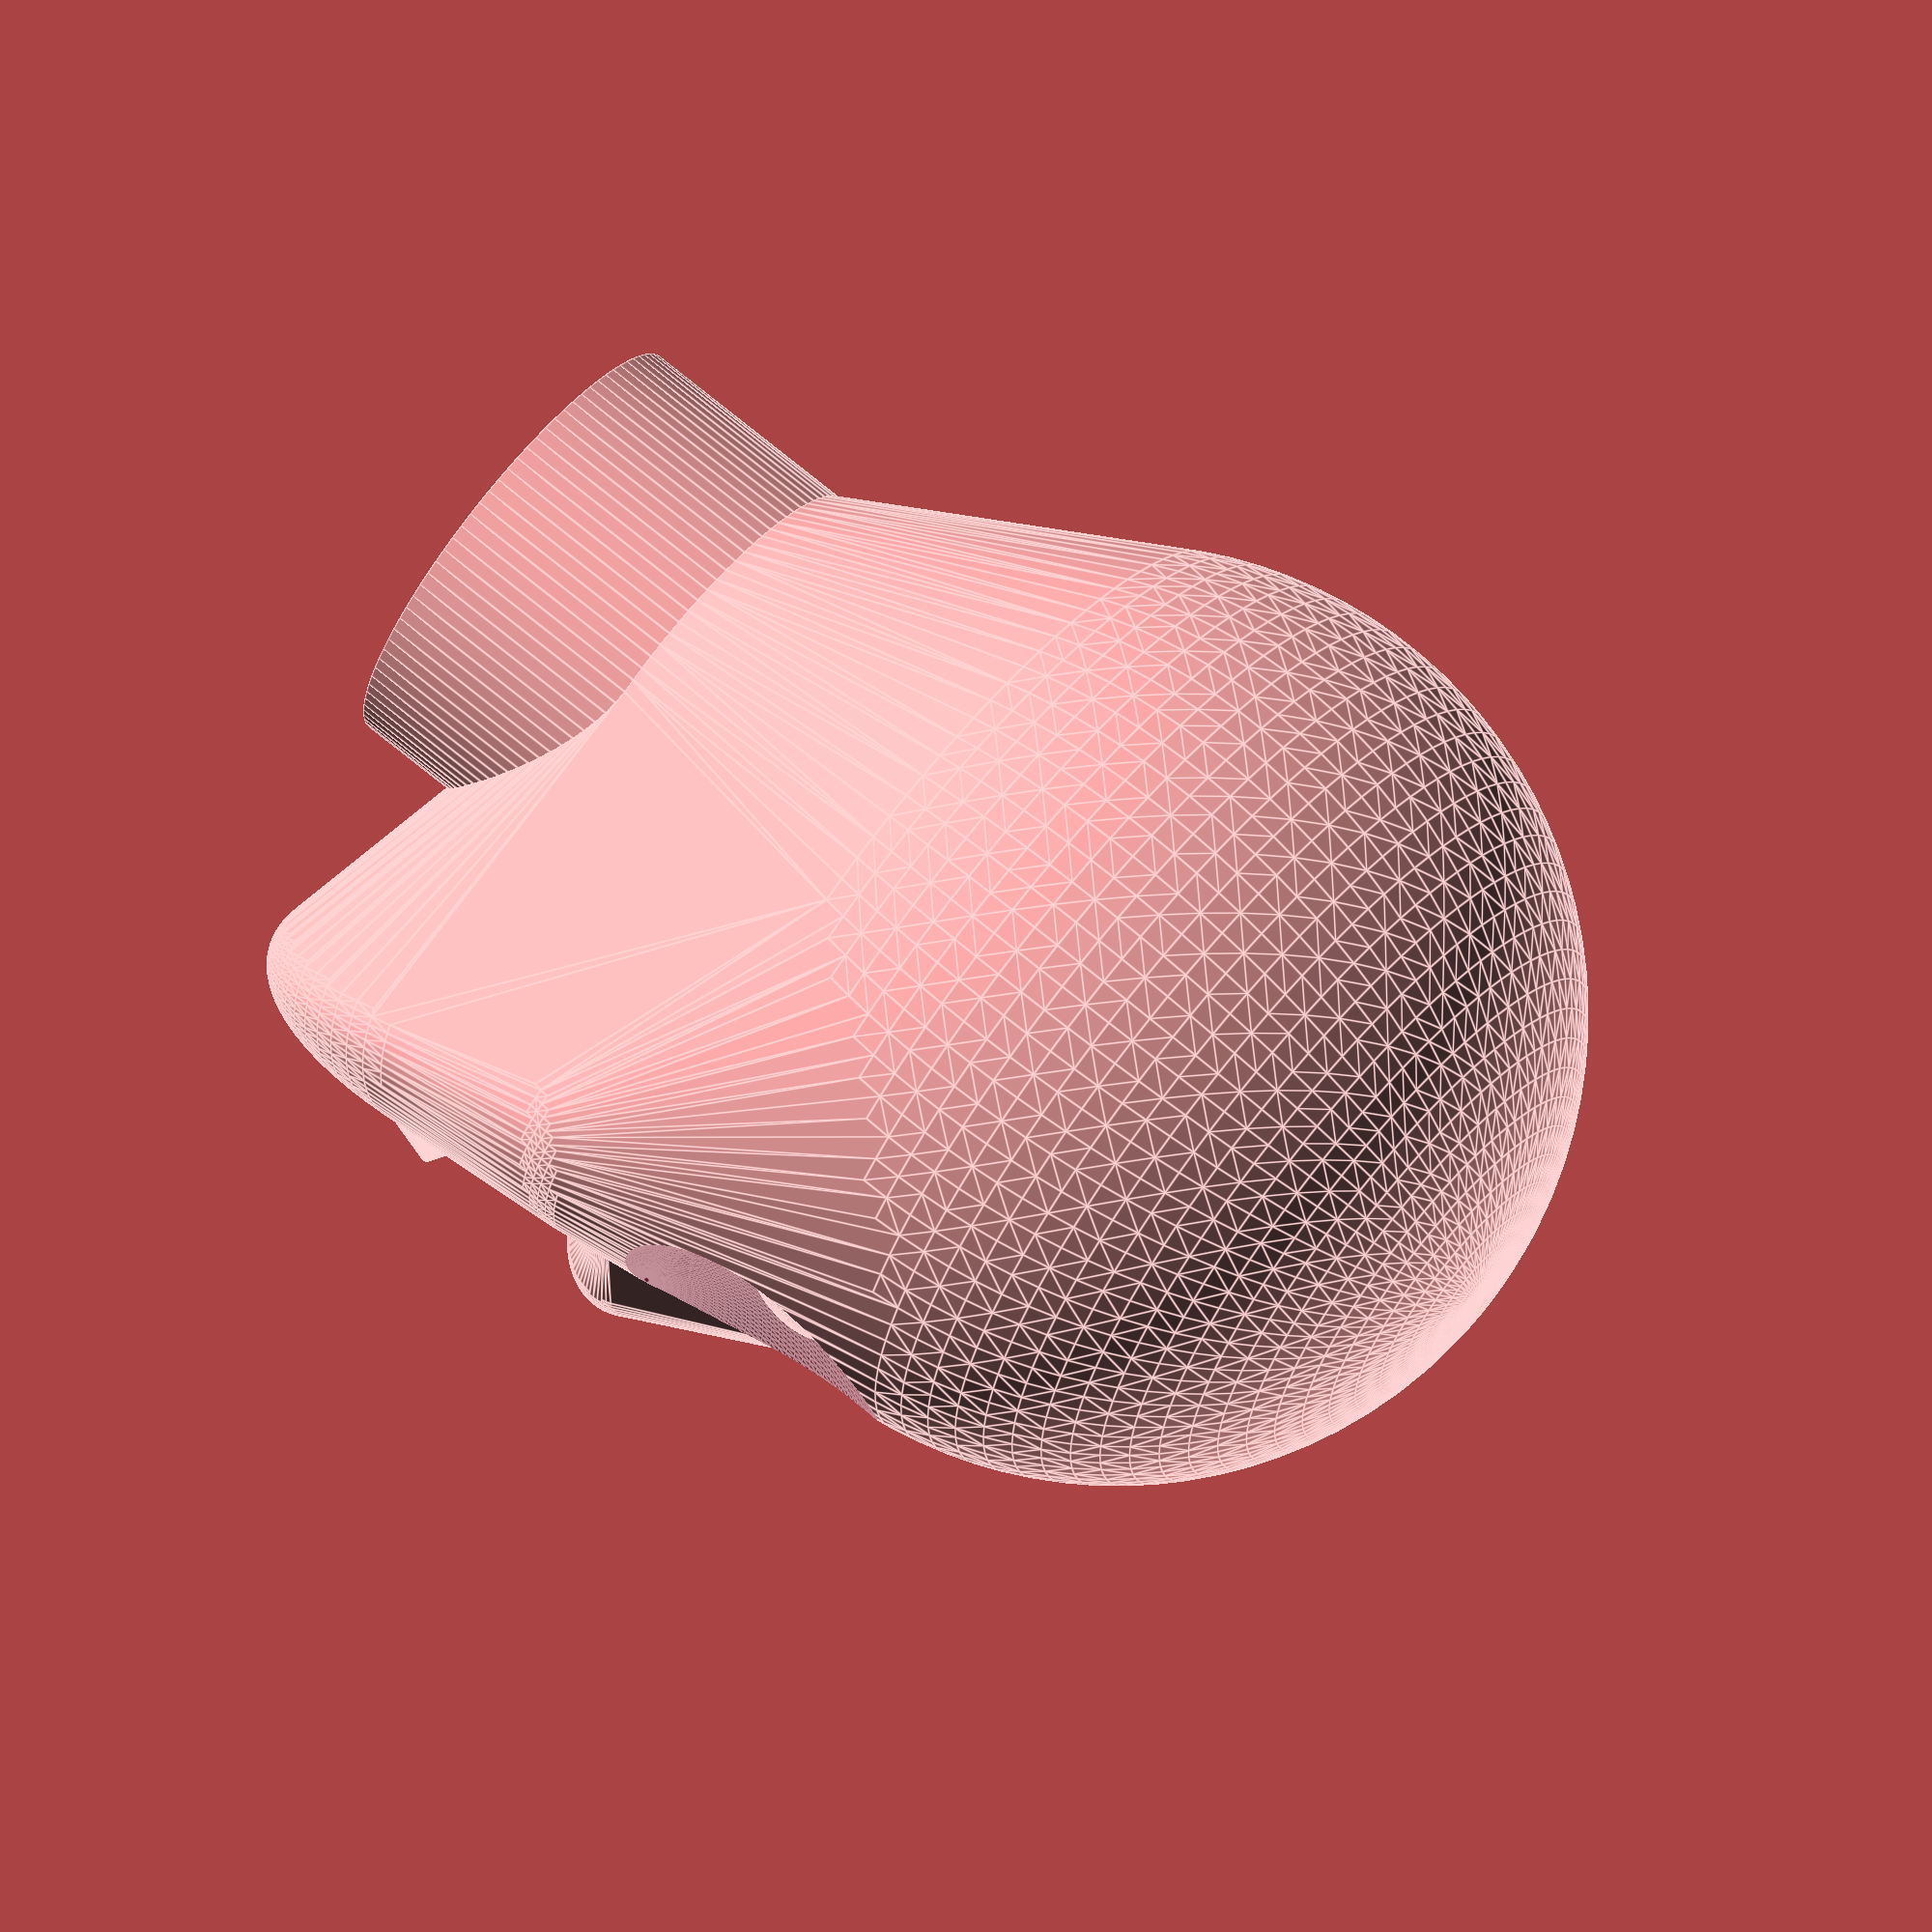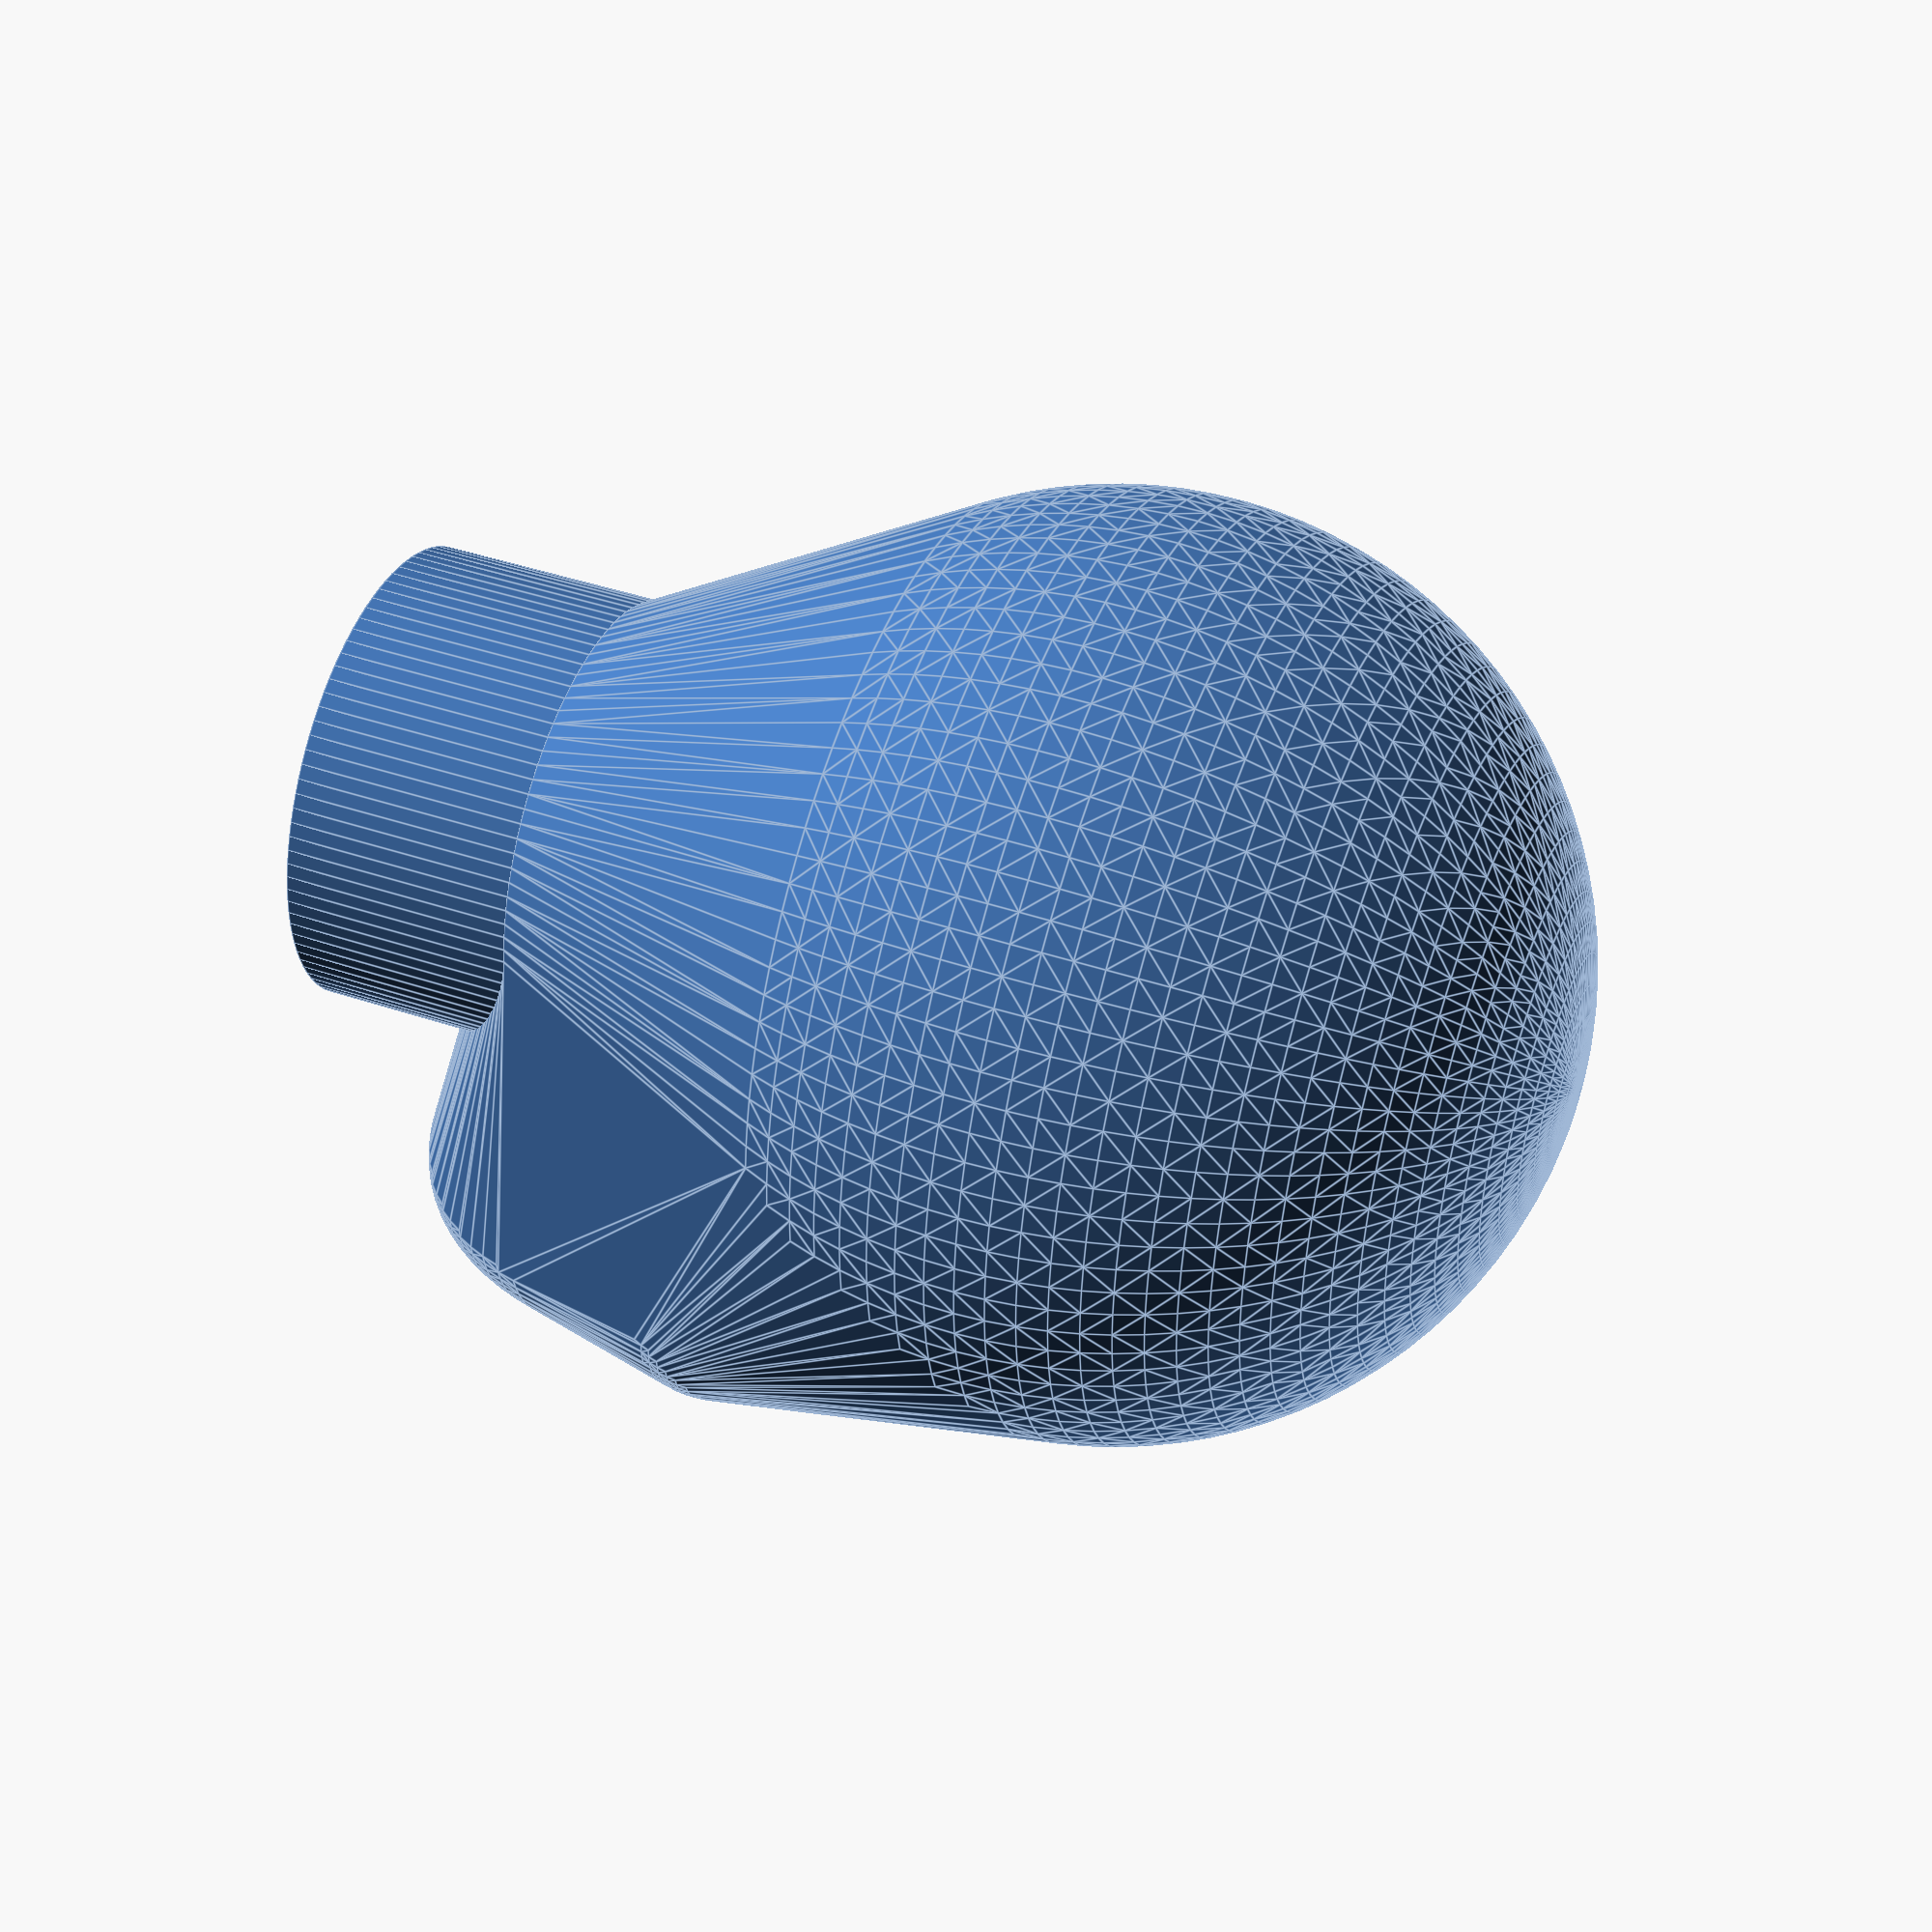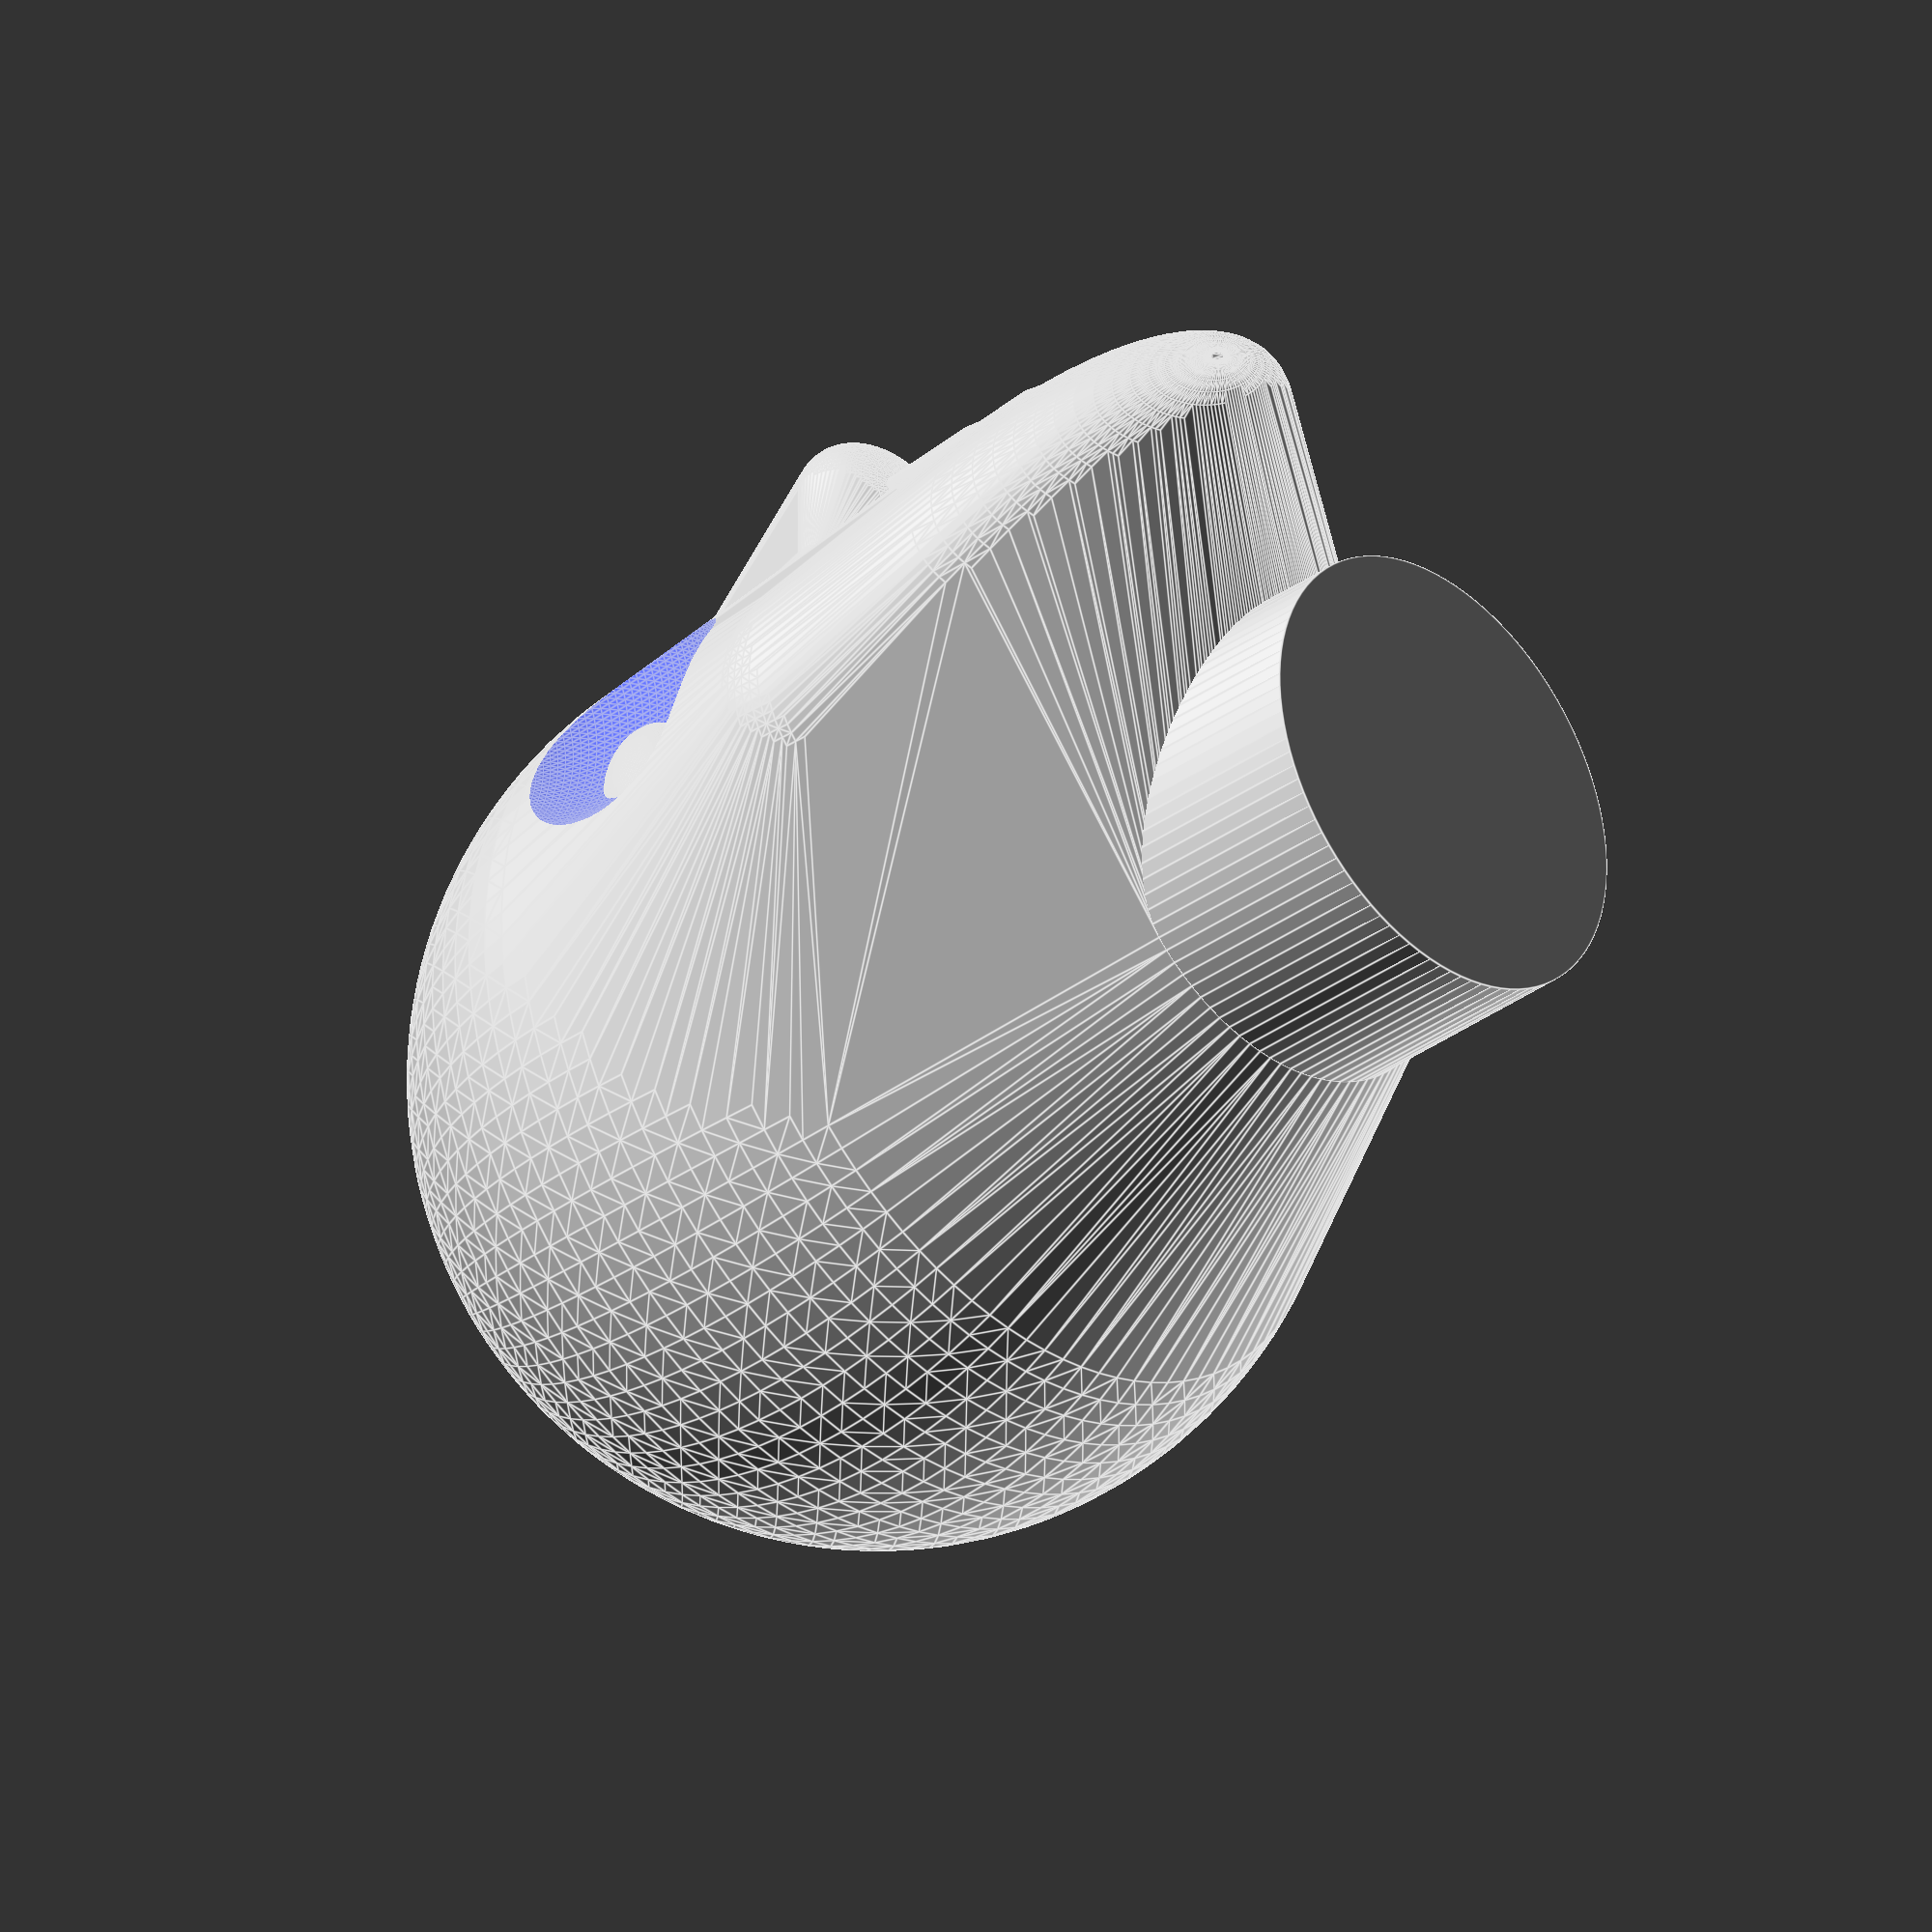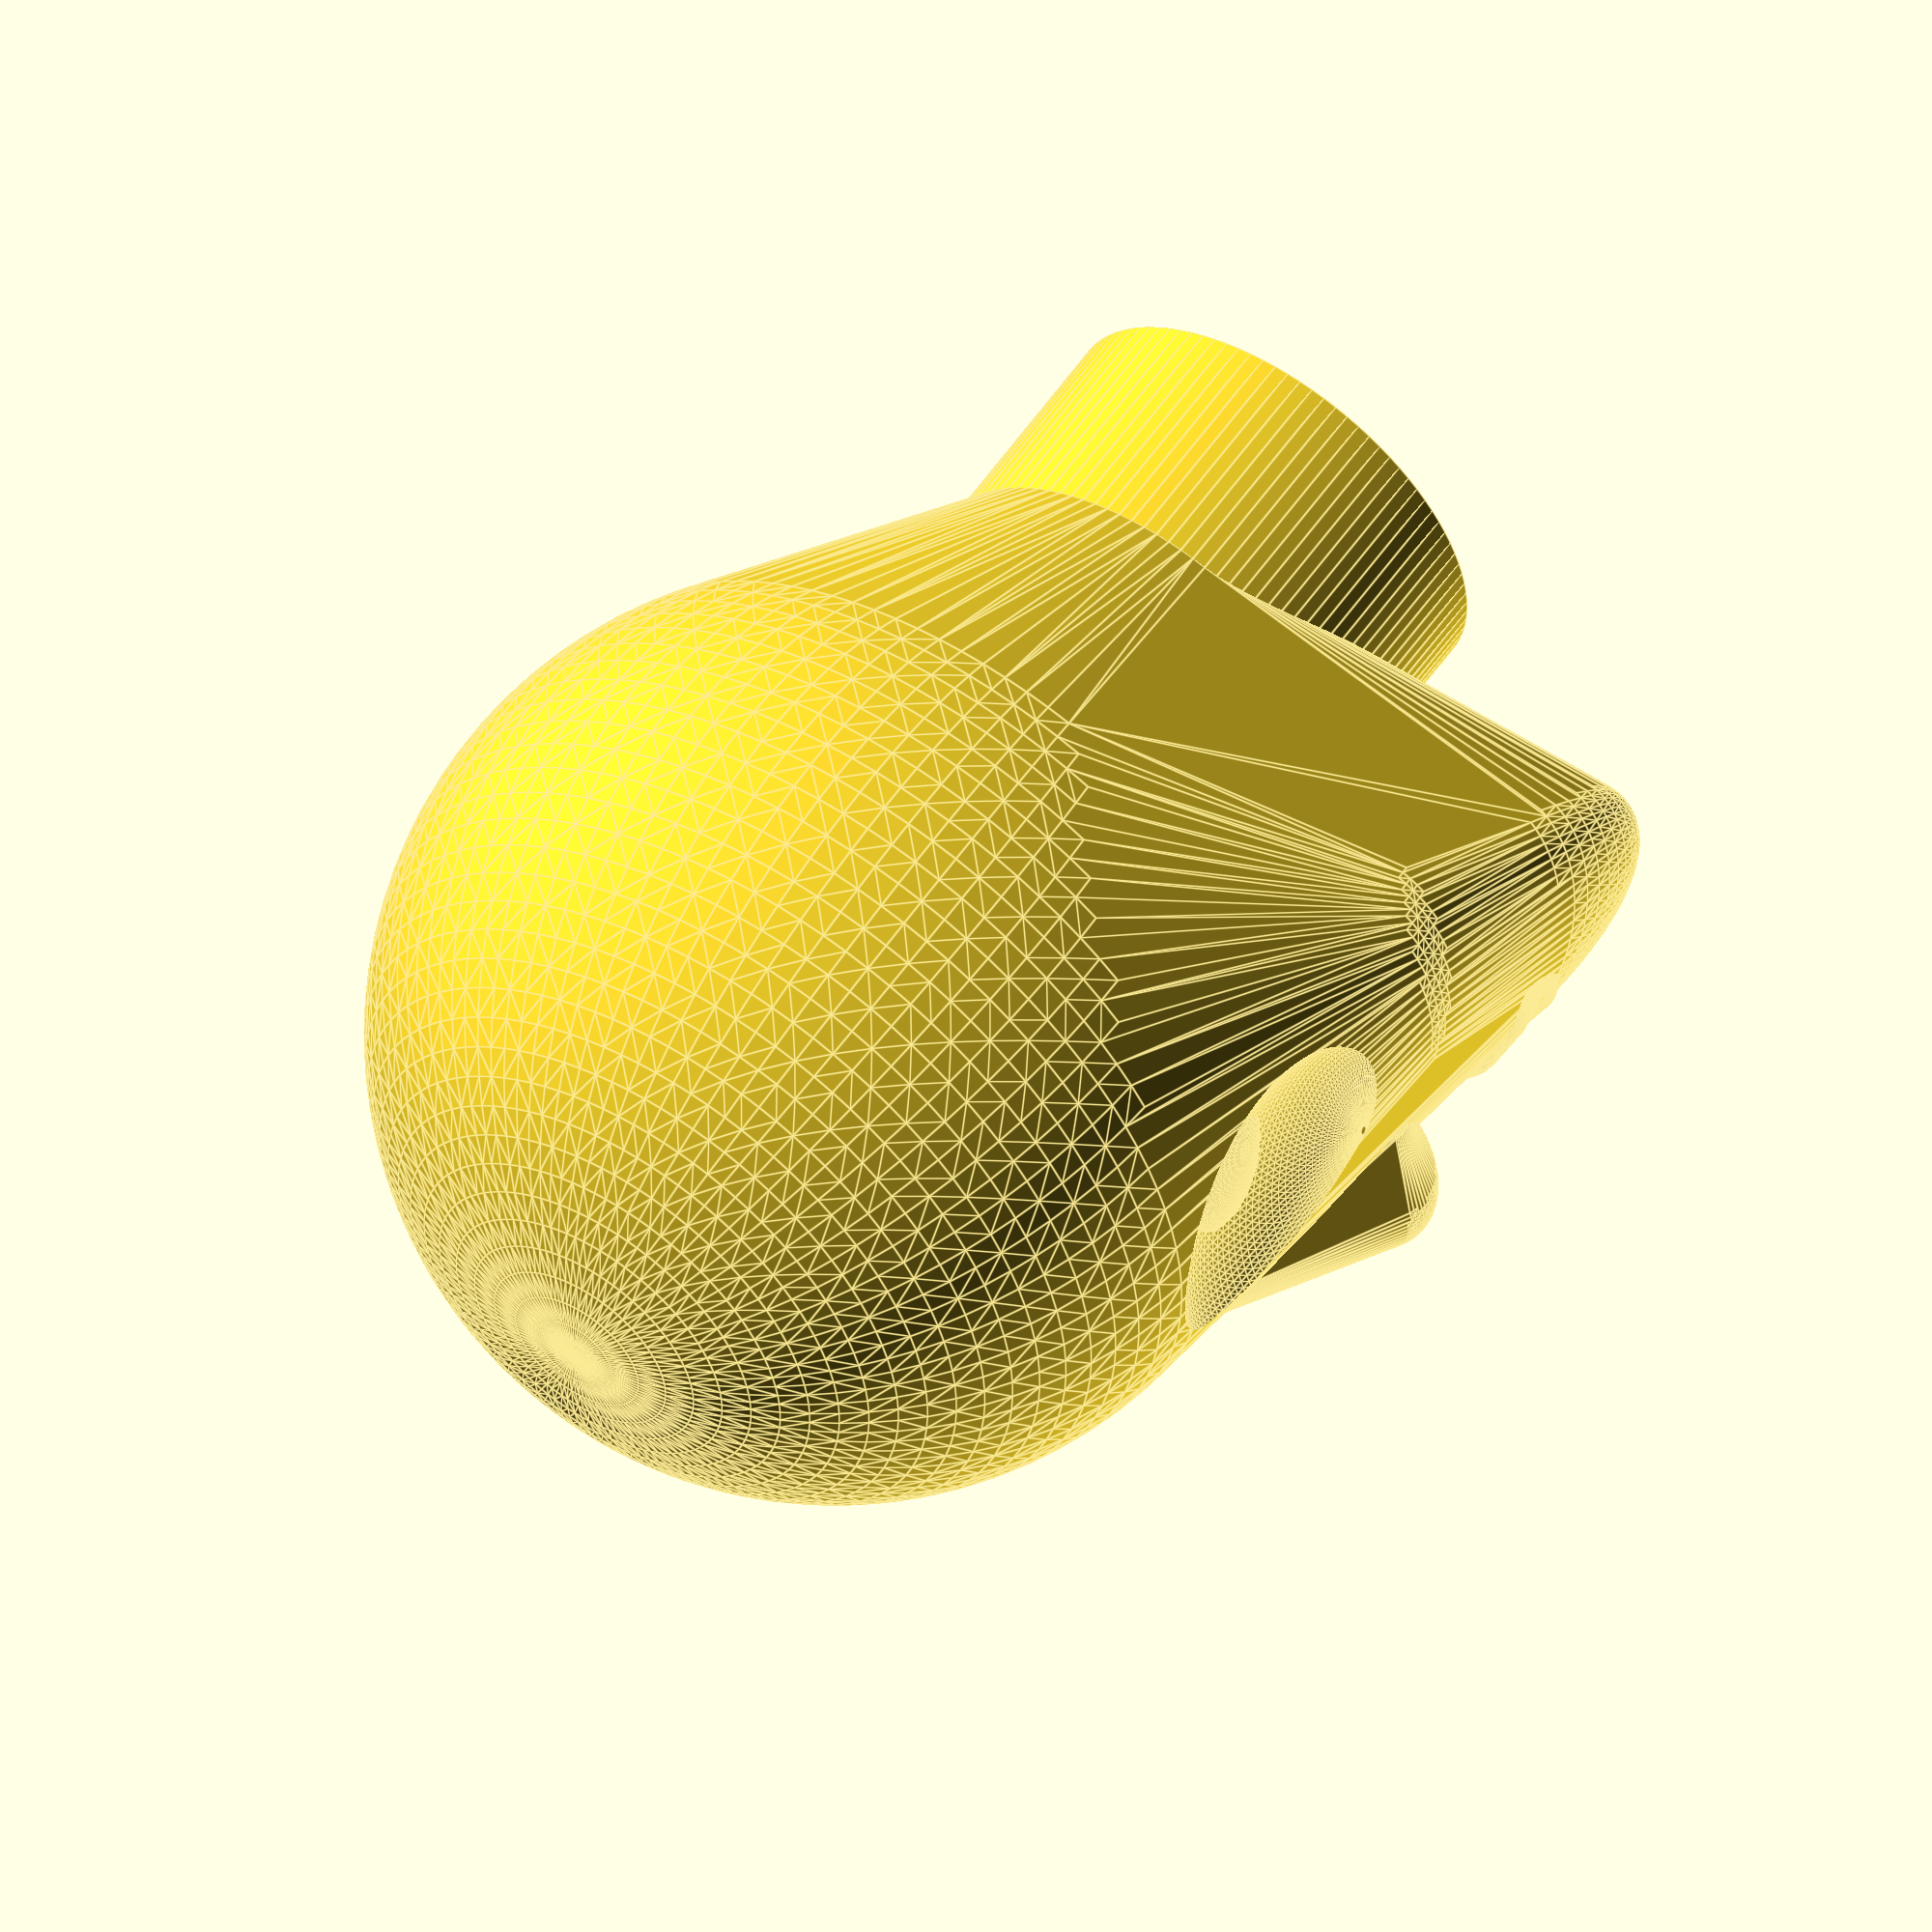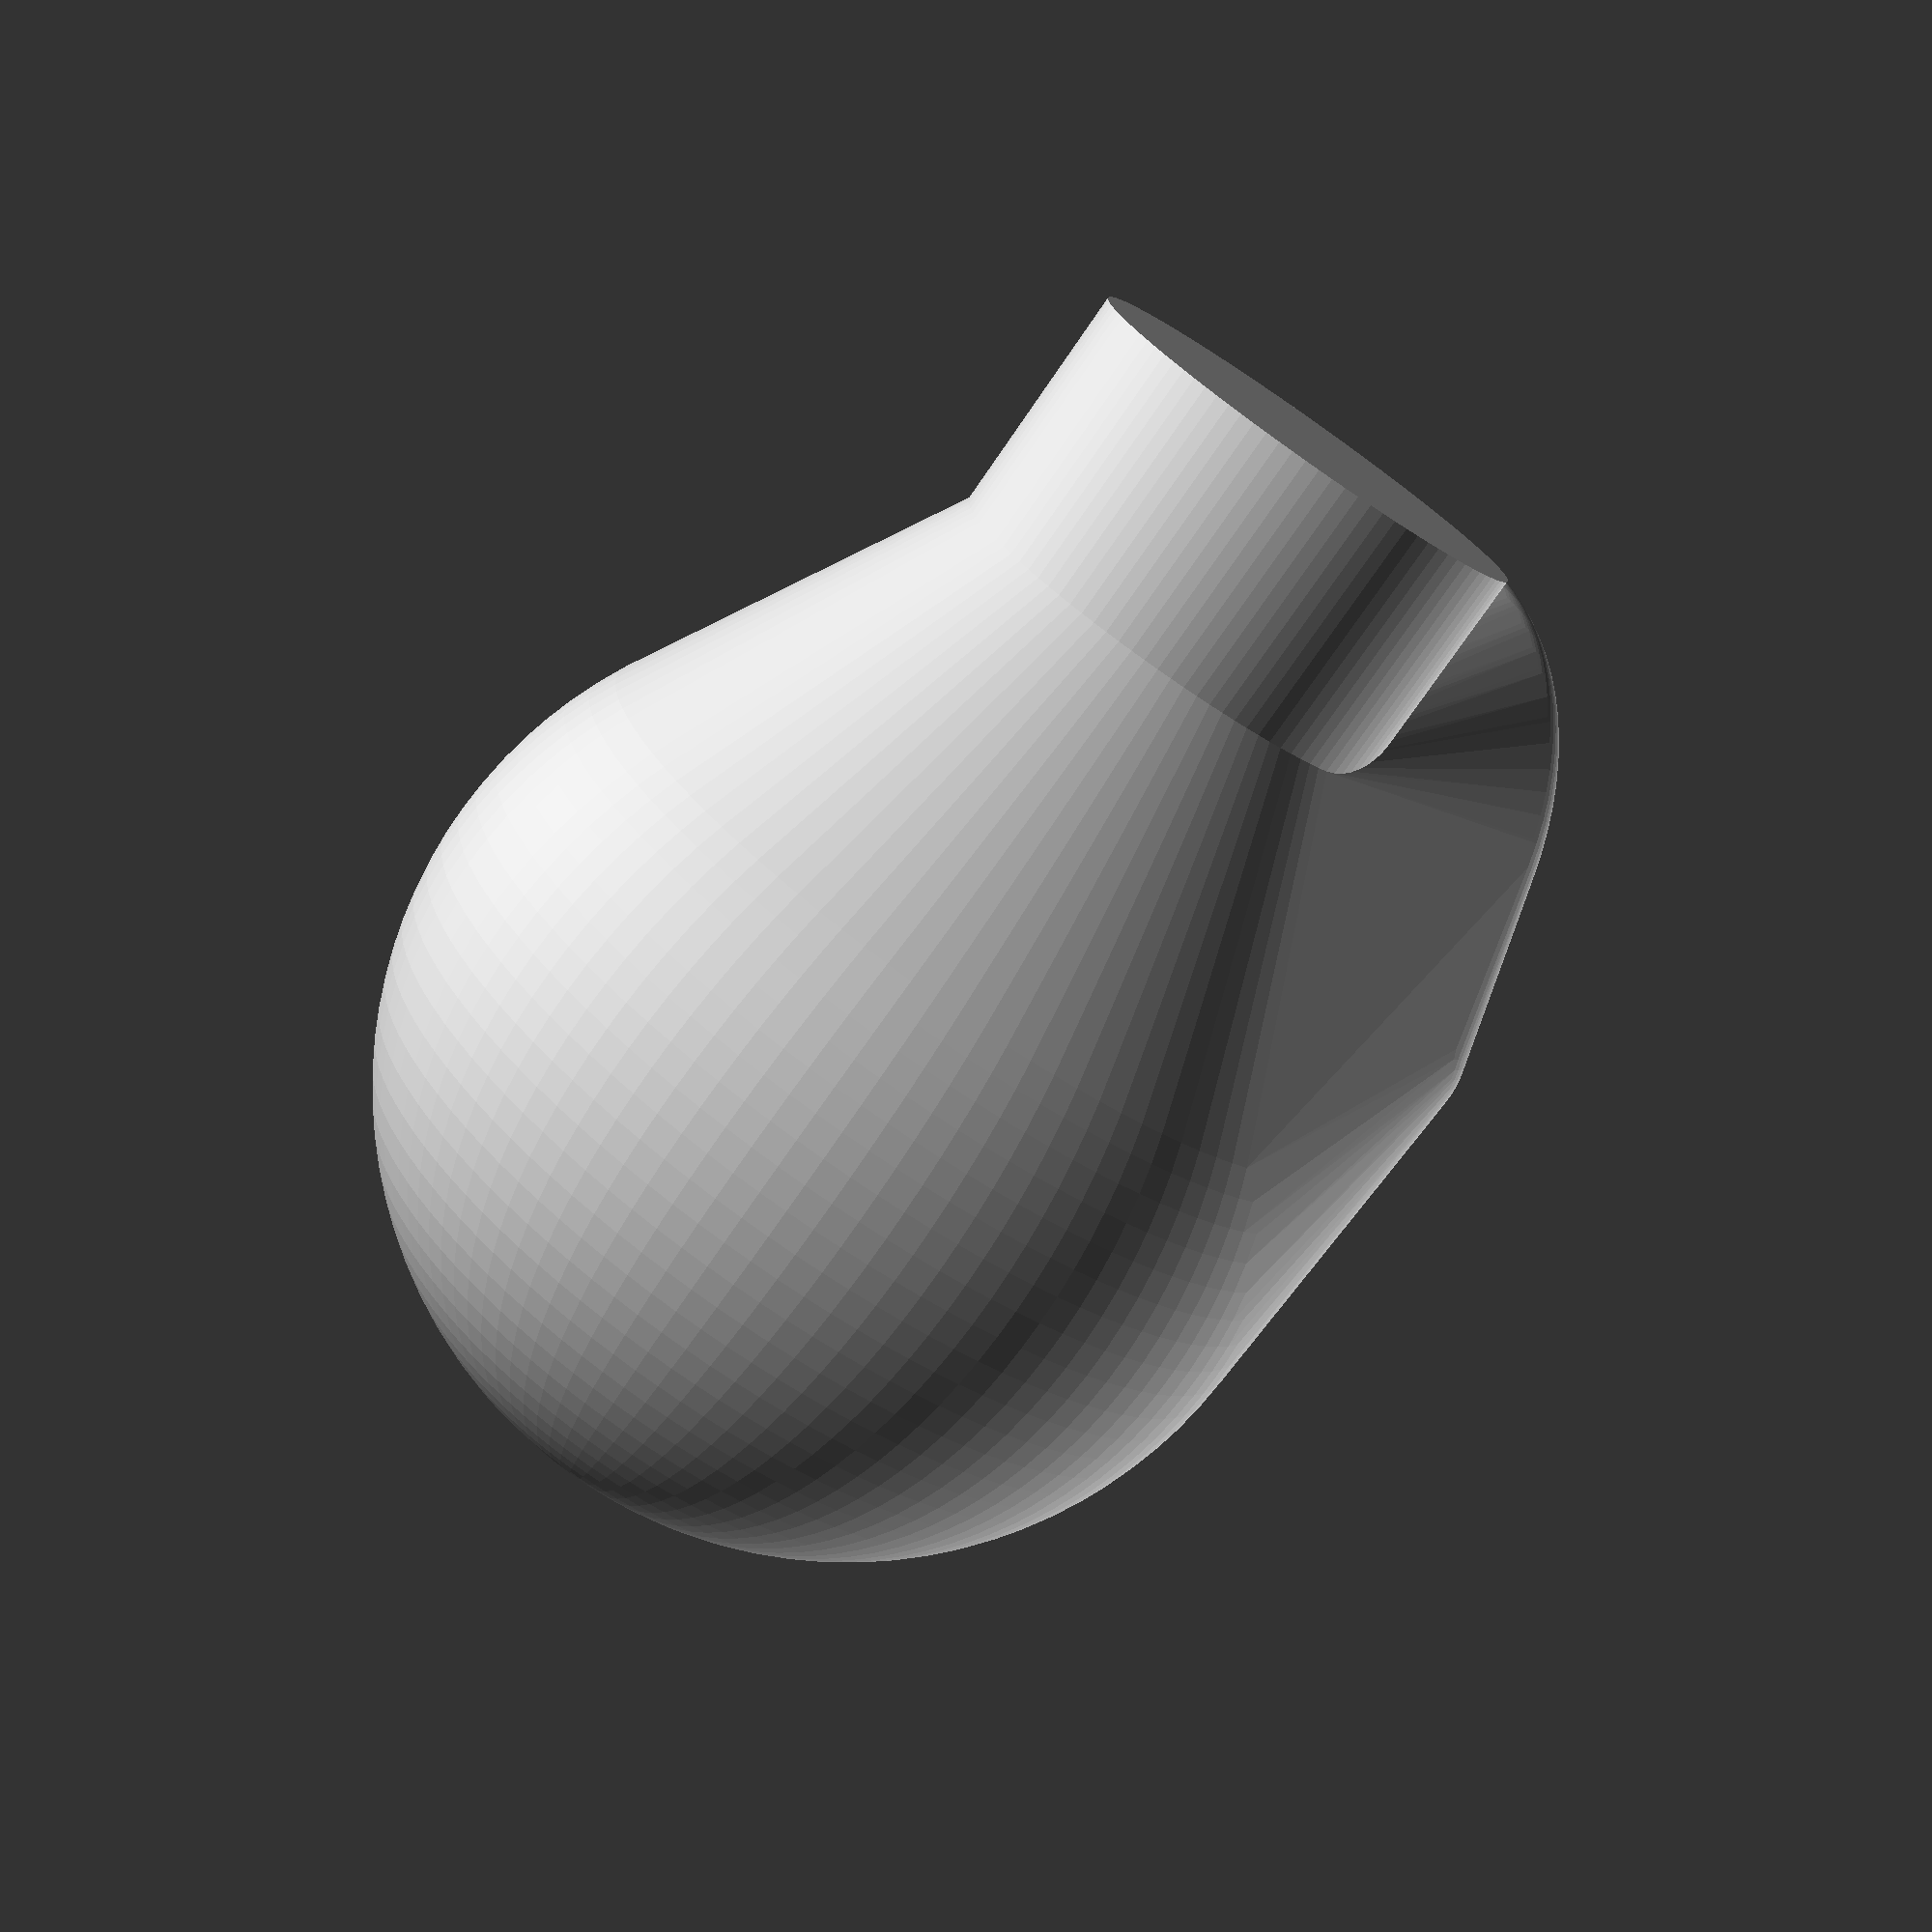
<openscad>
// Play face
// TrevM 17/08/2014

/* [Global] */

// What quality?
$fn = 100;	// [20,40,60,80,100,120,140,160,180]

// main head diameter?
headDi = 30;
// neck diameter?
neckDi = 15;

// chin movement up/down (face tall narrow, short round)
chinZOff = 10;
// chin length
chinLen = 40;
// chin width
chinX = 22;
// chin thickness
chinY = 10;
// chin sharpness
chinZ = 30;
// chin angle (jut or sink)
chinYAng = 20;
// controls how upturned face is
chinYOff = 10;

// cheek bone position sideways
cheekX = 5;
// cheek bone position forward / back
cheekY = -10;
// cheek bone position up / down
cheekZ = -10;
// cheek bone width
cheekXs = 15;
// cheek bone depth
cheekYs = 10;
// cheek bone height
cheekZs = 10;

// eye socket position sideways
eyeSockX = 8;
// eye socket position forward / back
eyeSockY = -1;
// eye socket position up / down
eyeSockZ = -2;
// eye socket width
eyeSockXs = 13;
// eye socket depth
eyeSockYs = 5;
// eye socket height
eyeSockZs = 9;
// eye socket angle (0=flat, 10 = angle 10 degrees in to ears)
eyeSockXa = 10;
// eye socket angle (slant down)
eyeSockYa = -15;
// eye socket angle
eyeSockZa = 10;

// eye position sideways
eyeX = 7;
// eye position forward/back
eyeY = -2.5;
// eye position up/down
eyeZ = -2;
// eye size wide
eyeXs = 5.2;
// eye size depth
eyeYs = 2;
// eye size high
eyeZs = 3.2;
// eye angle outside edge inwards angle
eyeXa = 20;
// eye angle outside edge up / down (slant)
eyeYa = -20;
// eye angle
eyeZa = 10;

// nose tip width
noseTx = 5;
// nose tip length
noseTy = 7;
// nose tip height
noseTz = 5;
// nose width
noseSdx = 3;
// nose side lobe width
noseSx = 2;
// nose side lobe length
noseSy = 2;
// nose side lobe height
noseSz = 2;
// nose bridge height above tip
noseBdz = 5;
// nose bridge width
noseBx = 3;
// nose bridge depth (thickness)
noseBy = 2;
// nose bridge length
noseBz = 7;
// nose bridge angle into face
noseA = 5;
// nose position depth on face
noseMy = 0;
// nose position height on face
noseMz = 1;

// lips width
lipsW=6;
// lips Top Centre radius
lipsTCr = 0.9;
// lips Top Centre distance from middle
lipsTCx = 0.2;
// lips Top Middle radius
lipsTMr = 0.8;
// lips Top Middle distance from middle
lipsTMx = 2;
// lips Top Middle offset up from centre
lipsTMz = 0.5;
// lips Top Outside radius
lipsTOr = 0.2;
// lips Top outside corner distance above centre
lipsTH = 0.2;
// lips Bottom middle radius
lipsBMr = 0.5;
// lips Bottom middle distance from middle
lipsBMx = 4;
// lips Bottom middle depth below top
lipsBMz = 2;
// lips Bottom centre radius
lipsBCr = 1;
// lips Bottom centre distance from middle
lipsBCx = 1;
// lips Bottom centre depth below top
lipsBCz = 3;

// mouth distance out of face
mouthY = 1;
// mounth position down face
mouthZ = -5;

/* [Hidden] */

rotate([0,0,180])	head();
//nose();
//lips();

module head()
{
	eyeSY=(headDi/2)+eyeSockY;
	eyeSZ=chinZOff+eyeSockZ;

	difference()
	{
		hull()
		{
			// basic round head
			translate([0,0,chinZOff])		sphere(r=headDi/2);
			// chin
			translate([0,chinYOff,0])
				rotate([chinYAng,0,0])	
					resize([chinX,chinY,chinZ])	
						sphere(r=headDi/2);
			// neck / head junction
			translate([0,0,-chinZ/4])
				cylinder(r=neckDi/2,h=chinZ/2);
			// left cheek bone
			translate([-cheekX,-cheekY,chinZOff+cheekZ])
				resize([cheekXs,cheekYs,cheekZs])	sphere(r=cheekXs/2);
			// right cheek bone
			translate([cheekX,-cheekY,chinZOff+cheekZ])
				resize([cheekXs,cheekYs,cheekZs])	sphere(r=cheekXs/2);
		}
		// left eye socket
		translate([-eyeSockX,eyeSY,eyeSZ])
			rotate([0,0,eyeSockXa])
				rotate([0,eyeSockYa,eyeSockZa])
					resize([eyeSockXs,eyeSockYs,eyeSockZs])
						sphere(r=eyeSockXs);
		// right eye socket
		translate([eyeSockX,eyeSY,eyeSZ])
			rotate([0,0,-eyeSockXa])
				rotate([0,-eyeSockYa,-eyeSockZa])
					resize([eyeSockXs,eyeSockYs,eyeSockZs])
						sphere(r=eyeSockXs);
	}
	// left eye
	translate([-eyeX,eyeSY+eyeY,chinZOff+eyeZ])
		rotate([0,0,eyeXa])
			rotate([0,eyeYa,eyeZa])
				resize([eyeXs,eyeYs,eyeZs])
					sphere(r=eyeXs);
	// left eye
	translate([eyeX,eyeSY+eyeY,chinZOff+eyeZ])
		rotate([0,0,-eyeXa])
			rotate([0,-eyeYa,-eyeZa])
				resize([eyeXs,eyeYs,eyeZs])
					sphere(r=eyeXs);
	// neck
	translate([0,0,-chinZ/2])
		cylinder(r=neckDi/2,h=chinZ/2);
	// nose
	translate([0,(headDi/2)+noseMy,noseMz])
		rotate([noseA,0,0])
			nose();
	// lips
	translate([0,(headDi/2)+mouthY,mouthZ])	lips();
}

module nose()
{
	hull()
	{
		resize([noseTx,noseTy,noseTz])		sphere(noseTx);
		translate([-noseSdx,0,0])
			resize([noseSx,noseSy,noseSz])	sphere(noseSx);
		translate([noseSdx,0,0])
			resize([noseSx,noseSy,noseSz])	sphere(noseSx);
		translate([0,0,noseBdz])
			resize([noseBx,noseBy,noseBz])	sphere(noseBx);
	}
}

module lips()
{
	lip();
	mirror([-lipsBCz,0,0])	lip();
}

module lip()
{
	hull()
	{
		// top left centre
		translate([-lipsTMx,0,-lipsTMz])	sphere(lipsTMr);
		translate([-lipsTCx,0,0])			sphere(lipsTCr);
	}
	hull()
	{
		// top left outside
		translate([-lipsTMx,0,-lipsTMz])	sphere(lipsTMr);
		translate([-lipsW,0,lipsTH])		sphere(lipsTOr);
	}
	hull()
	{
		// bottom left outside
		translate([-lipsW,0,lipsTH])		sphere(lipsTOr);
		translate([-lipsBMx,0,lipsTMz-lipsBMz])	sphere(lipsBMr);
	}
	hull()
	{
		// bottom left inside
		translate([-lipsBMx,0,lipsTMz-lipsBMz])	sphere(lipsBMr);
		translate([-lipsBCx,0,lipsTMz-lipsBCz])	sphere(lipsBCr);
	}
	hull()
	{
		translate([-lipsBCx,0,lipsTMz-lipsBCz])	sphere(lipsBCr);
		translate([lipsBCx,0,lipsTMz-lipsBCz])	sphere(lipsBCr);
	}
}

</openscad>
<views>
elev=290.2 azim=54.8 roll=309.9 proj=o view=edges
elev=315.6 azim=358.4 roll=291.3 proj=p view=edges
elev=34.3 azim=218.5 roll=134.0 proj=o view=edges
elev=125.1 azim=116.4 roll=146.3 proj=o view=edges
elev=255.8 azim=325.7 roll=34.6 proj=p view=wireframe
</views>
